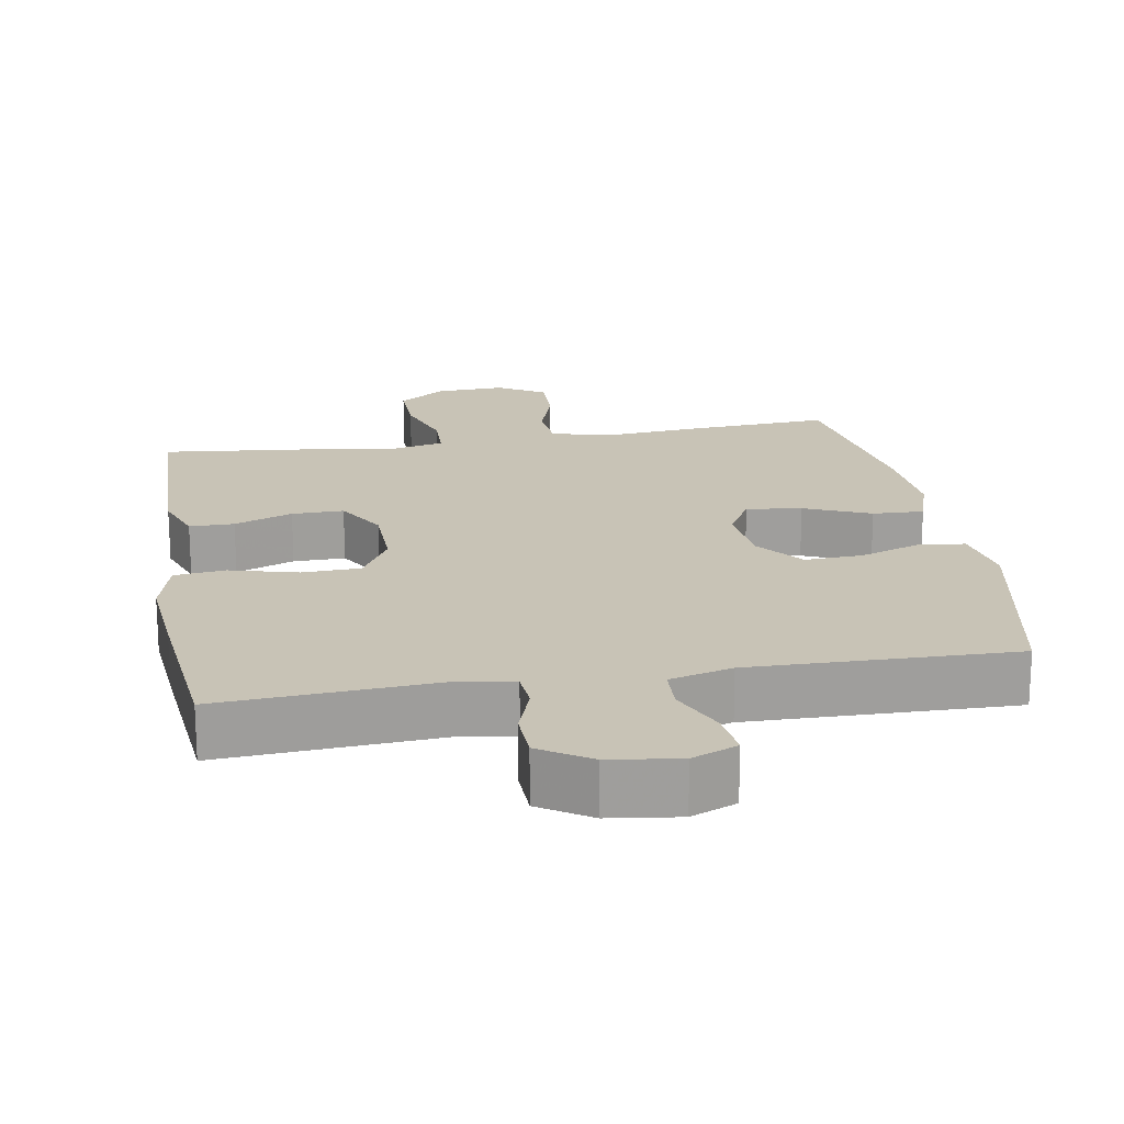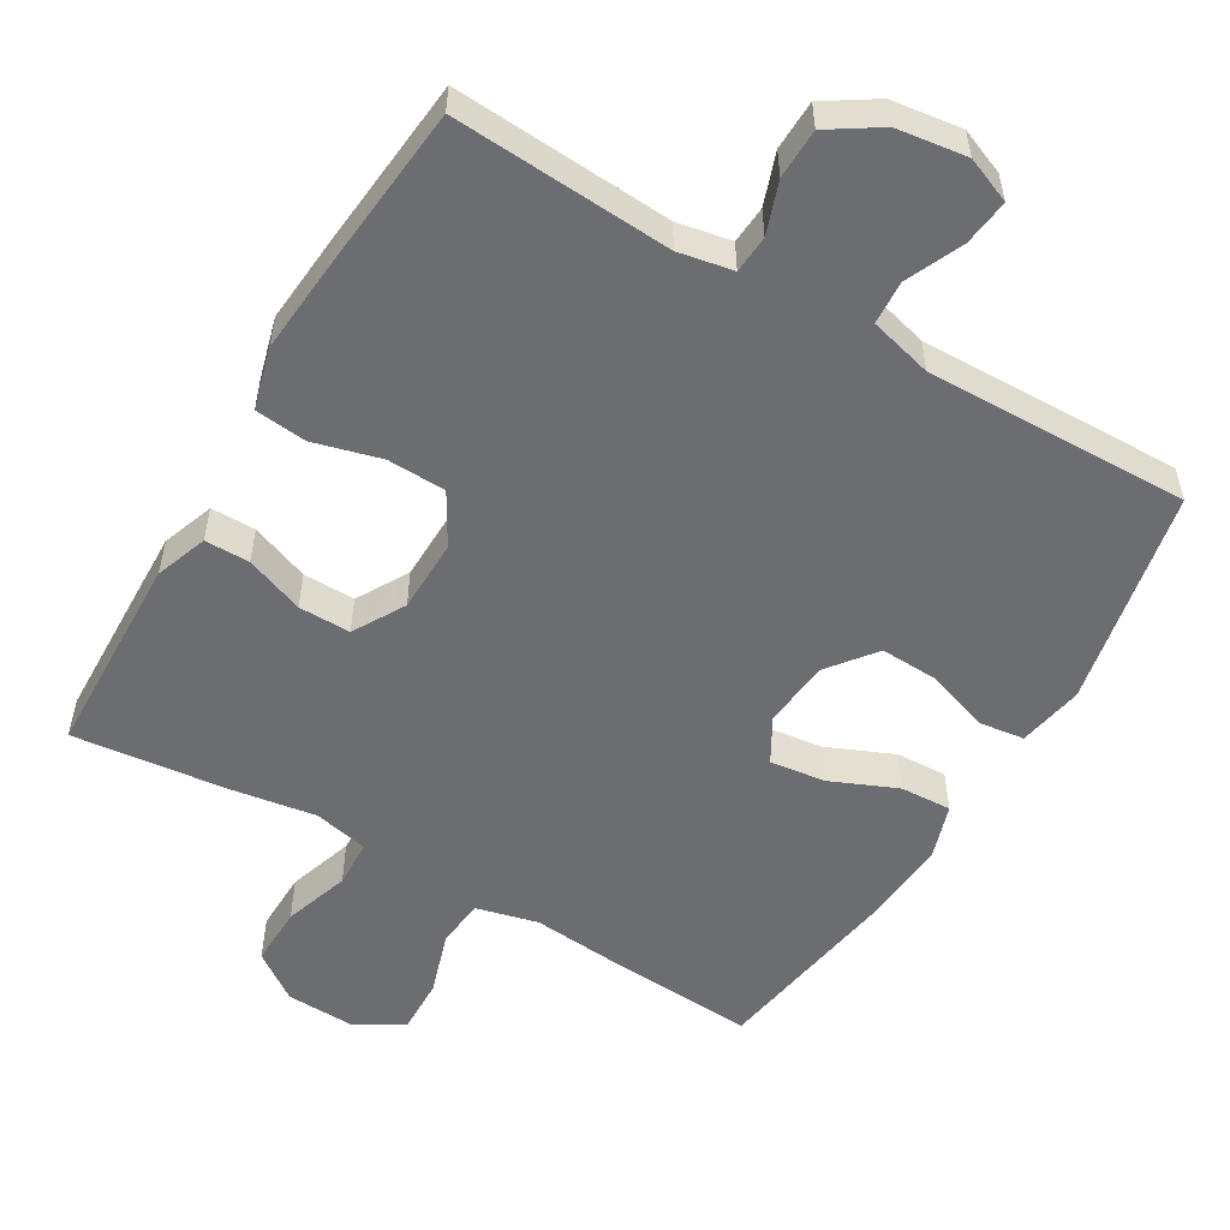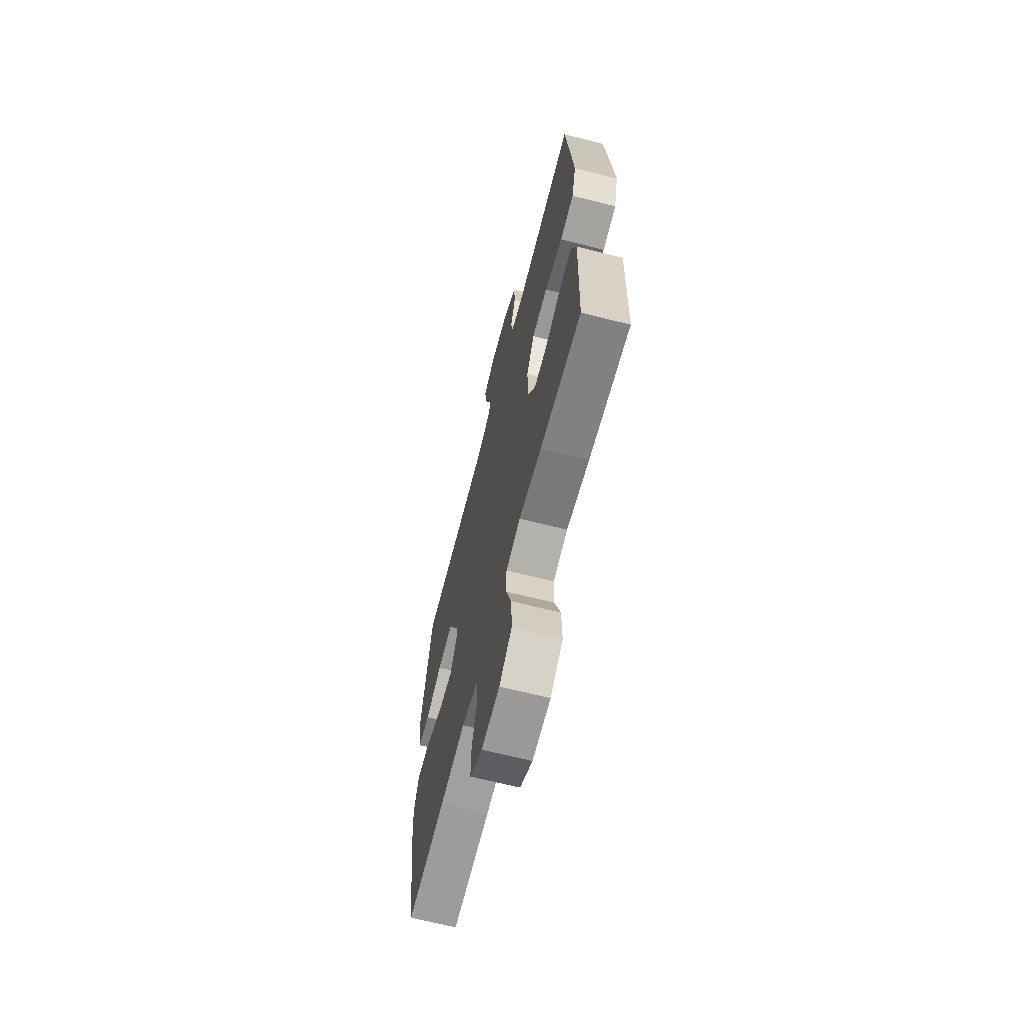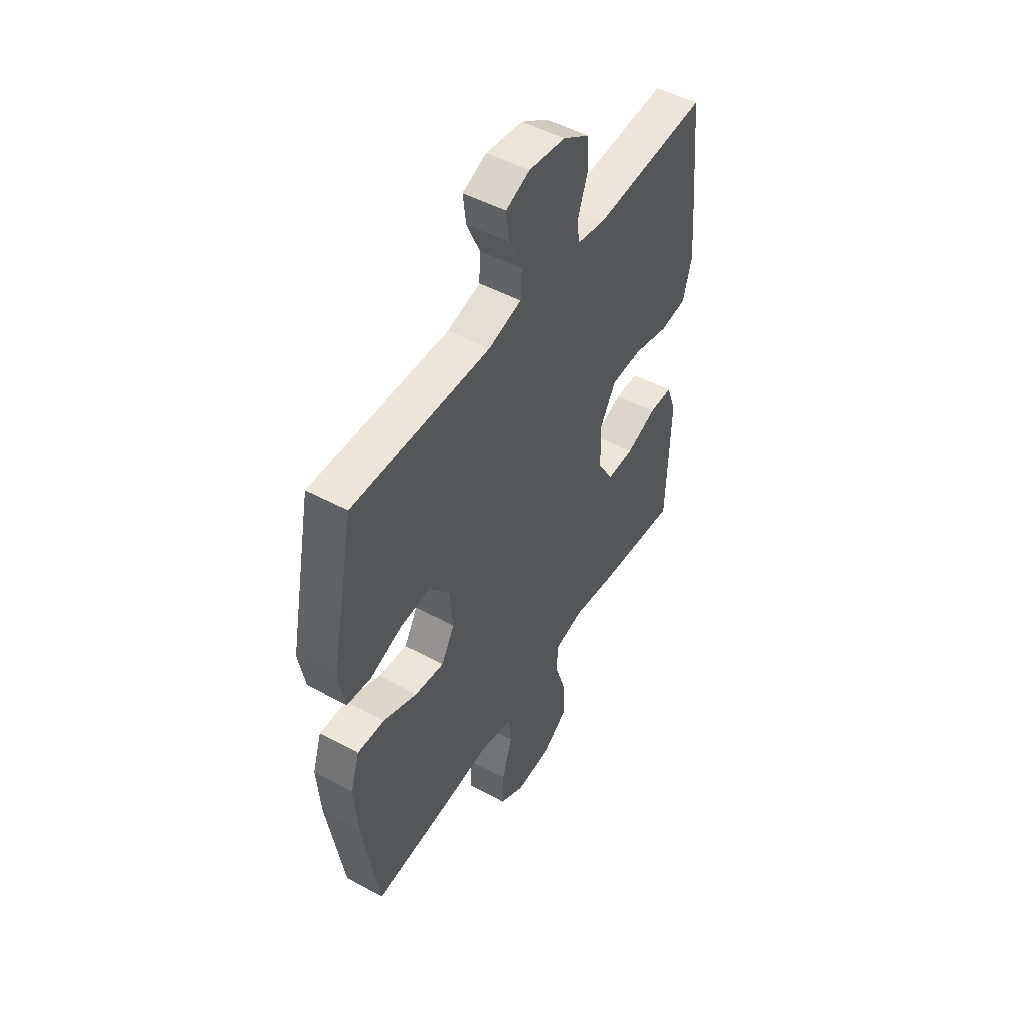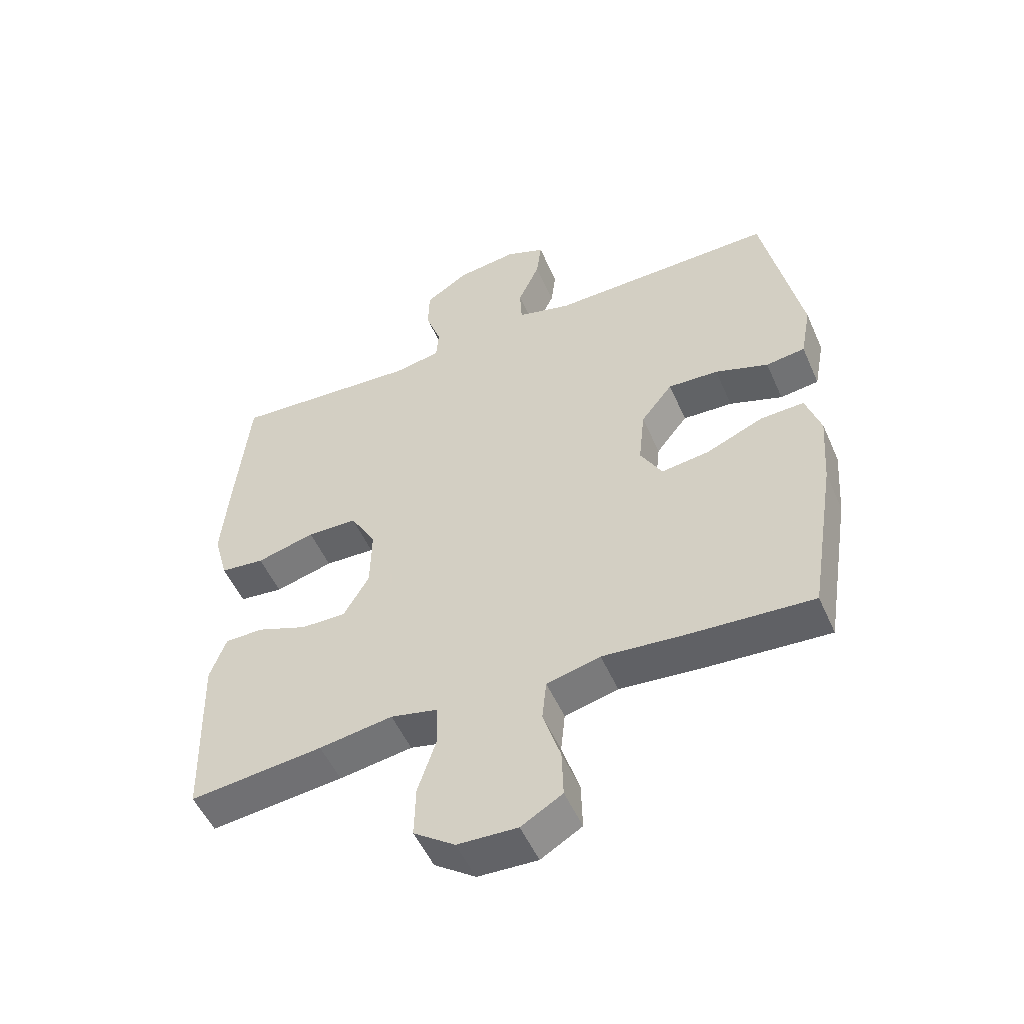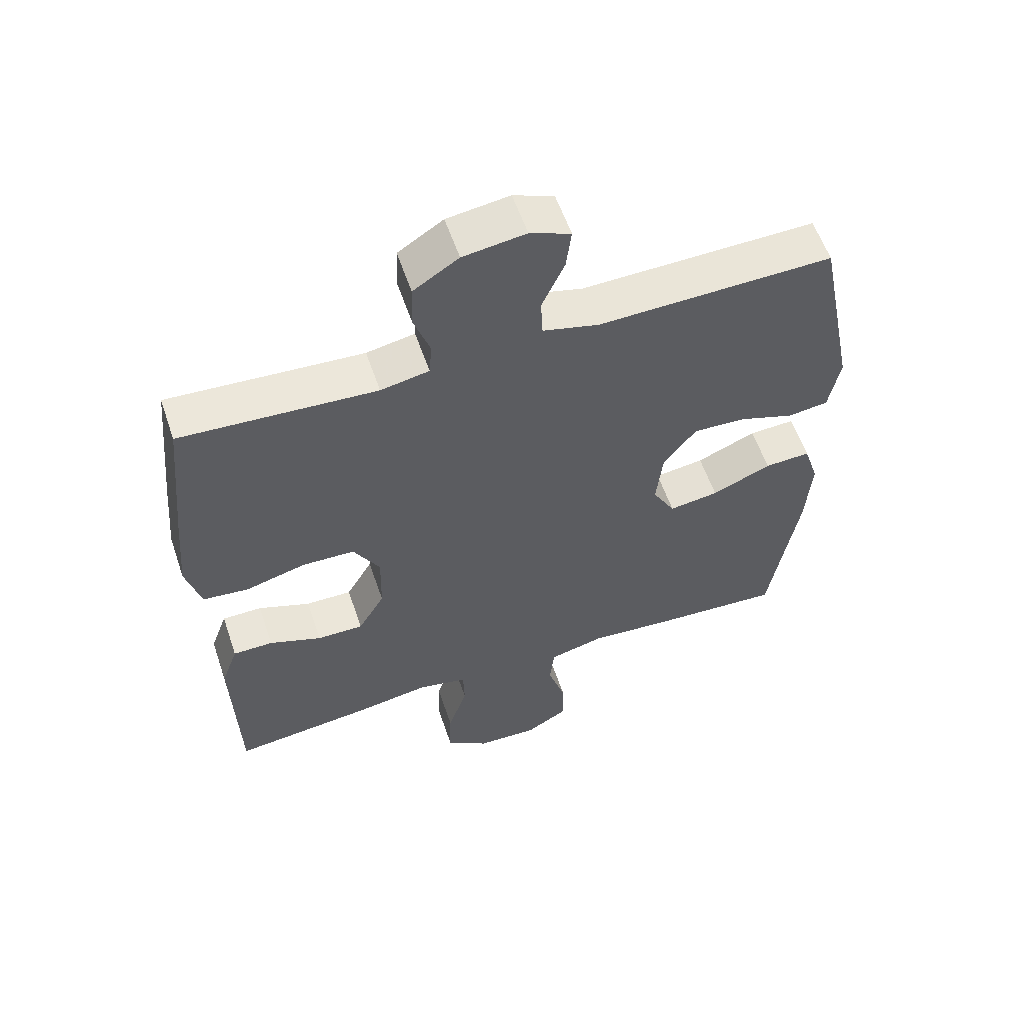
<metadata>
{"format":"obj","ext":"obj","renderer":"f3d","projection":"perspective","resolution":1024,"background":"white","views":[{"elev":19.4,"azim":-9.7,"up":"+Y"},{"elev":-54.0,"azim":-30.4,"up":"+Y"},{"elev":-66.5,"azim":-104.3,"up":"+Z"},{"elev":49.4,"azim":120.9,"up":"+Z"},{"elev":-52.2,"azim":23.5,"up":"+Z"},{"elev":58.0,"azim":-18.8,"up":"+Z"}]}
</metadata>
<code>
v -0.5 0.07 0.5
v -0.198 0.07 0.48
v -0.123 0.07 0.494
v -0.119 0.07 0.546
v -0.144 0.07 0.618
v -0.142 0.07 0.687
v -0.072 0.07 0.732
v 0.025 0.07 0.745
v 0.088 0.07 0.719
v 0.08 0.07 0.655
v 0.045 0.07 0.577
v 0.048 0.07 0.516
v 0.135 0.07 0.493
v 0.5 0.07 0.5
v 0.561 0.07 0.197
v 0.544 0.07 0.106
v 0.481 0.07 0.098
v 0.395 0.07 0.128
v 0.314 0.07 0.132
v 0.263 0.07 0.067
v 0.253 0.07 -0.027
v 0.288 0.07 -0.089
v 0.365 0.07 -0.079
v 0.457 0.07 -0.04
v 0.528 0.07 -0.037
v 0.552 0.07 -0.112
v 0.543 0.07 -0.233
v 0.5 0.07 -0.5
v 0.3 0.07 -0.487
v 0.169 0.07 -0.475
v 0.083 0.07 -0.496
v 0.076 0.07 -0.563
v 0.104 0.07 -0.651
v 0.106 0.07 -0.728
v 0.04 0.07 -0.767
v -0.056 0.07 -0.763
v -0.122 0.07 -0.716
v -0.12 0.07 -0.633
v -0.09 0.07 -0.542
v -0.092 0.07 -0.476
v -0.168 0.07 -0.459
v -0.286 0.07 -0.477
v -0.5 0.07 -0.5
v -0.505 0.07 -0.33
v -0.508 0.07 -0.216
v -0.482 0.07 -0.144
v -0.42 0.07 -0.144
v -0.339 0.07 -0.175
v -0.267 0.07 -0.176
v -0.226 0.07 -0.105
v -0.224 0.07 -0.004
v -0.265 0.07 0.067
v -0.346 0.07 0.07
v -0.44 0.07 0.045
v -0.511 0.07 0.053
v -0.534 0.07 0.138
v -0.523 0.07 0.266
v -0.5 0 0.5
v -0.198 0 0.48
v -0.123 0 0.494
v -0.119 0 0.546
v -0.144 0 0.618
v -0.142 0 0.687
v -0.072 0 0.732
v 0.025 0 0.745
v 0.088 0 0.719
v 0.08 0 0.655
v 0.045 0 0.577
v 0.048 0 0.516
v 0.135 0 0.493
v 0.5 0 0.5
v 0.561 0 0.197
v 0.544 0 0.106
v 0.481 0 0.098
v 0.395 0 0.128
v 0.314 0 0.132
v 0.263 0 0.067
v 0.253 0 -0.027
v 0.288 0 -0.089
v 0.365 0 -0.079
v 0.457 0 -0.04
v 0.528 0 -0.037
v 0.552 0 -0.112
v 0.543 0 -0.233
v 0.5 0 -0.5
v 0.3 0 -0.487
v 0.169 0 -0.475
v 0.083 0 -0.496
v 0.076 0 -0.563
v 0.104 0 -0.651
v 0.106 0 -0.728
v 0.04 0 -0.767
v -0.056 0 -0.763
v -0.122 0 -0.716
v -0.12 0 -0.633
v -0.09 0 -0.542
v -0.092 0 -0.476
v -0.168 0 -0.459
v -0.286 0 -0.477
v -0.5 0 -0.5
v -0.505 0 -0.33
v -0.508 0 -0.216
v -0.482 0 -0.144
v -0.42 0 -0.144
v -0.339 0 -0.175
v -0.267 0 -0.176
v -0.226 0 -0.105
v -0.224 0 -0.004
v -0.265 0 0.067
v -0.346 0 0.07
v -0.44 0 0.045
v -0.511 0 0.053
v -0.534 0 0.138
v -0.523 0 0.266
f 56 57 1 2
f 53 54 55 56
f 52 53 56 2
f 51 52 2 3
f 50 51 3
f 45 46 47 48
f 45 48 49
f 44 45 49
f 41 42 43 44
f 40 41 44 49
f 36 37 38 39
f 36 39 40
f 35 36 40
f 32 33 34 35
f 31 32 35 40
f 30 31 40 49
f 23 24 25 26
f 22 23 26 27
f 15 16 17 18
f 13 14 15 18
f 12 13 18 19
f 8 9 10 11
f 8 11 12
f 7 8 12
f 4 5 6 7
f 3 4 7 12
f 50 3 12 19
f 22 27 28 29
f 21 22 29 30
f 20 21 30 49
f 19 20 49 50
f 59 58 114 113
f 113 112 111 110
f 59 113 110 109
f 60 59 109 108
f 60 108 107
f 105 104 103 102
f 106 105 102
f 106 102 101
f 101 100 99 98
f 106 101 98 97
f 96 95 94 93
f 97 96 93
f 97 93 92
f 92 91 90 89
f 97 92 89 88
f 106 97 88 87
f 83 82 81 80
f 84 83 80 79
f 75 74 73 72
f 75 72 71 70
f 76 75 70 69
f 68 67 66 65
f 69 68 65
f 69 65 64
f 64 63 62 61
f 69 64 61 60
f 76 69 60 107
f 86 85 84 79
f 87 86 79 78
f 106 87 78 77
f 107 106 77 76
f 1 58 59 2
f 2 59 60 3
f 3 60 61 4
f 4 61 62 5
f 5 62 63 6
f 6 63 64 7
f 7 64 65 8
f 8 65 66 9
f 9 66 67 10
f 10 67 68 11
f 11 68 69 12
f 12 69 70 13
f 13 70 71 14
f 14 71 72 15
f 15 72 73 16
f 16 73 74 17
f 17 74 75 18
f 18 75 76 19
f 19 76 77 20
f 20 77 78 21
f 21 78 79 22
f 22 79 80 23
f 23 80 81 24
f 24 81 82 25
f 25 82 83 26
f 26 83 84 27
f 27 84 85 28
f 28 85 86 29
f 29 86 87 30
f 30 87 88 31
f 31 88 89 32
f 32 89 90 33
f 33 90 91 34
f 34 91 92 35
f 35 92 93 36
f 36 93 94 37
f 37 94 95 38
f 38 95 96 39
f 39 96 97 40
f 40 97 98 41
f 41 98 99 42
f 42 99 100 43
f 43 100 101 44
f 44 101 102 45
f 45 102 103 46
f 46 103 104 47
f 47 104 105 48
f 48 105 106 49
f 49 106 107 50
f 50 107 108 51
f 51 108 109 52
f 52 109 110 53
f 53 110 111 54
f 54 111 112 55
f 55 112 113 56
f 56 113 114 57
f 57 114 58 1

</code>
